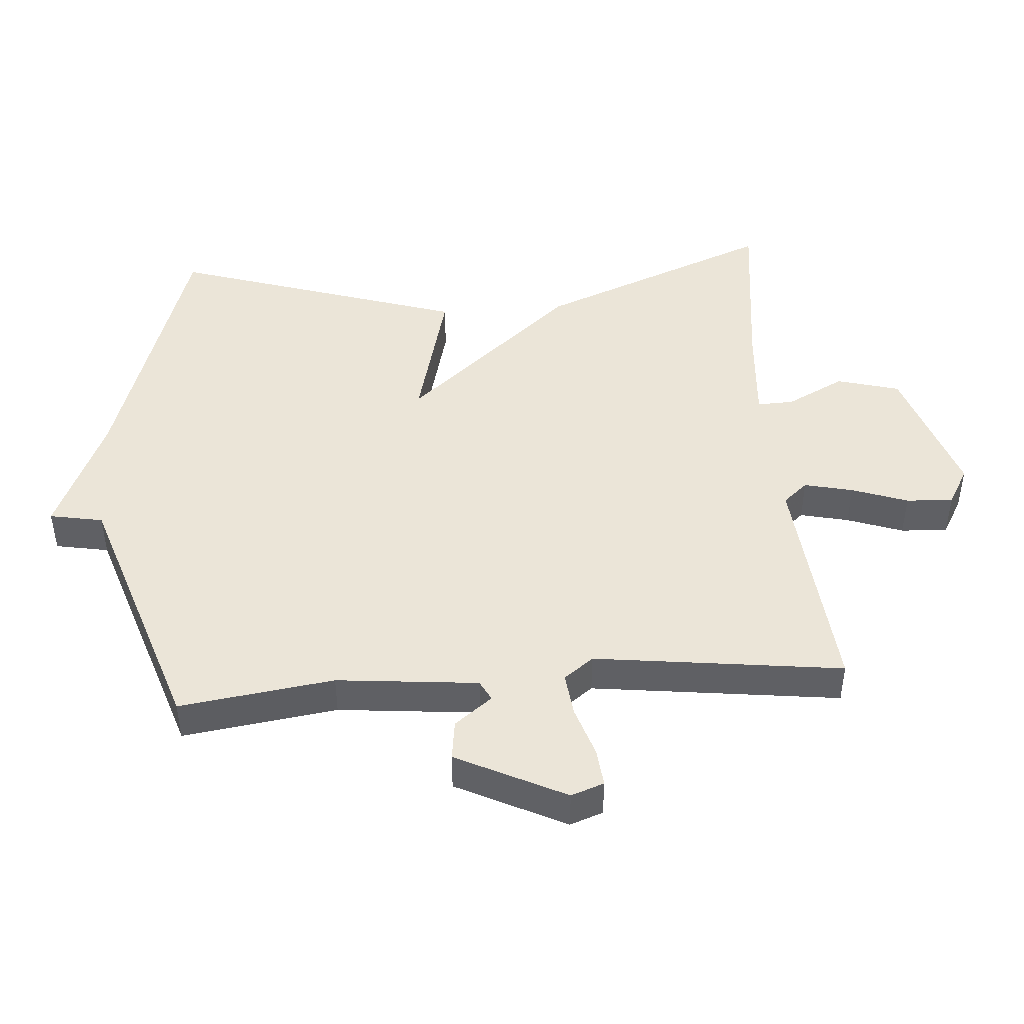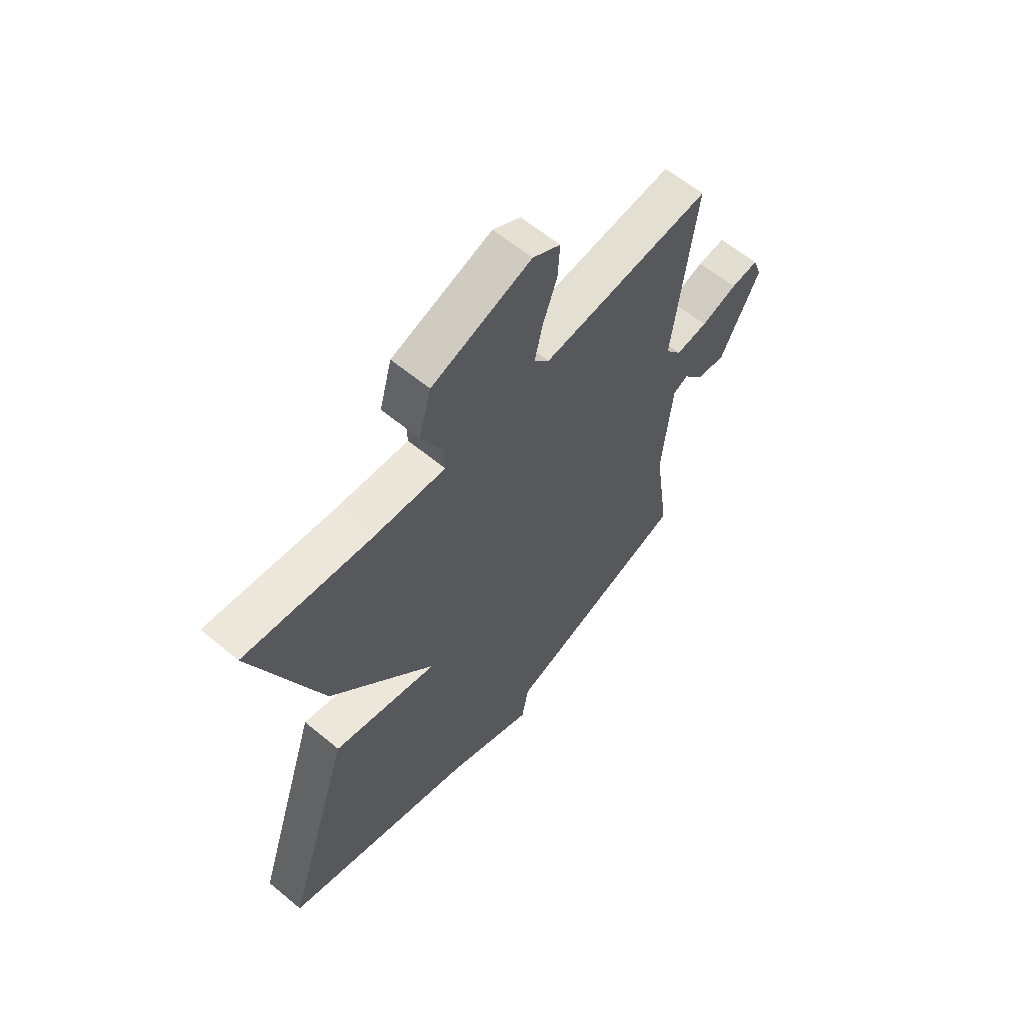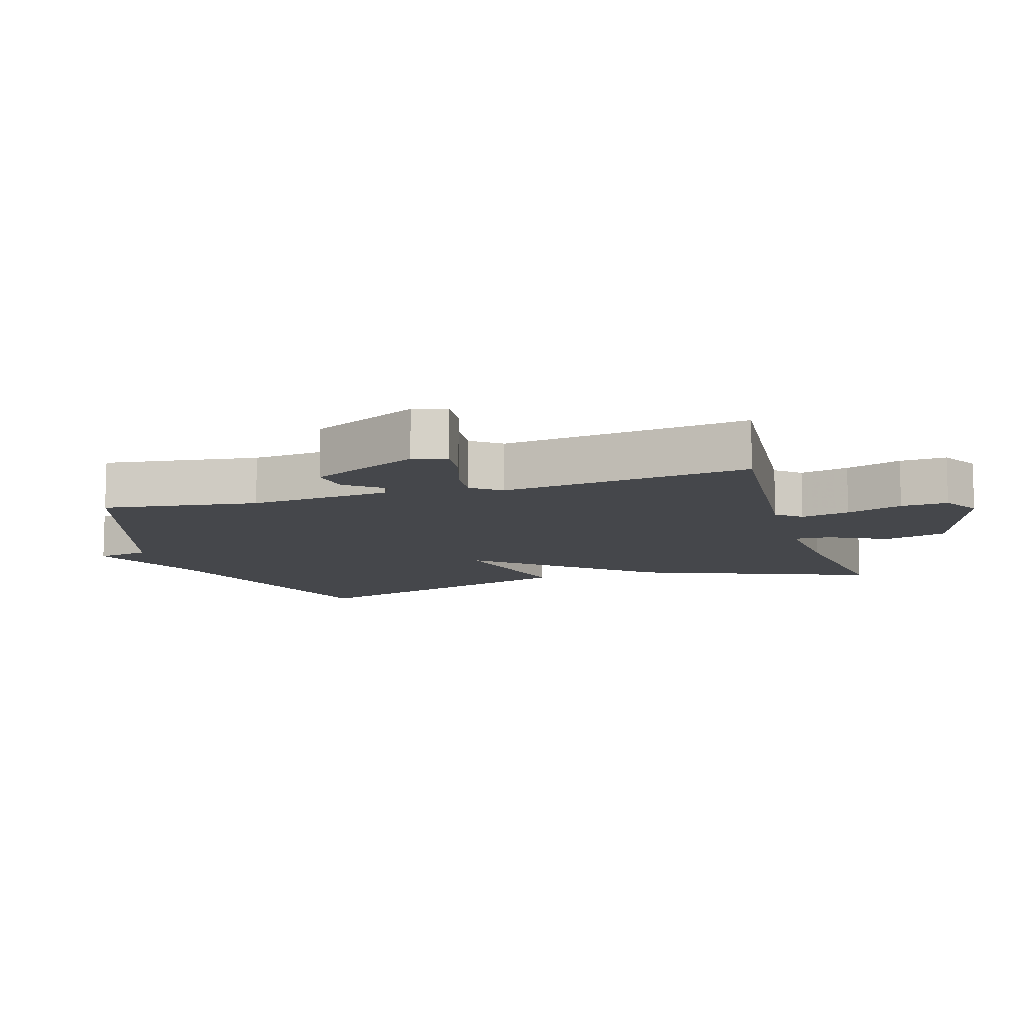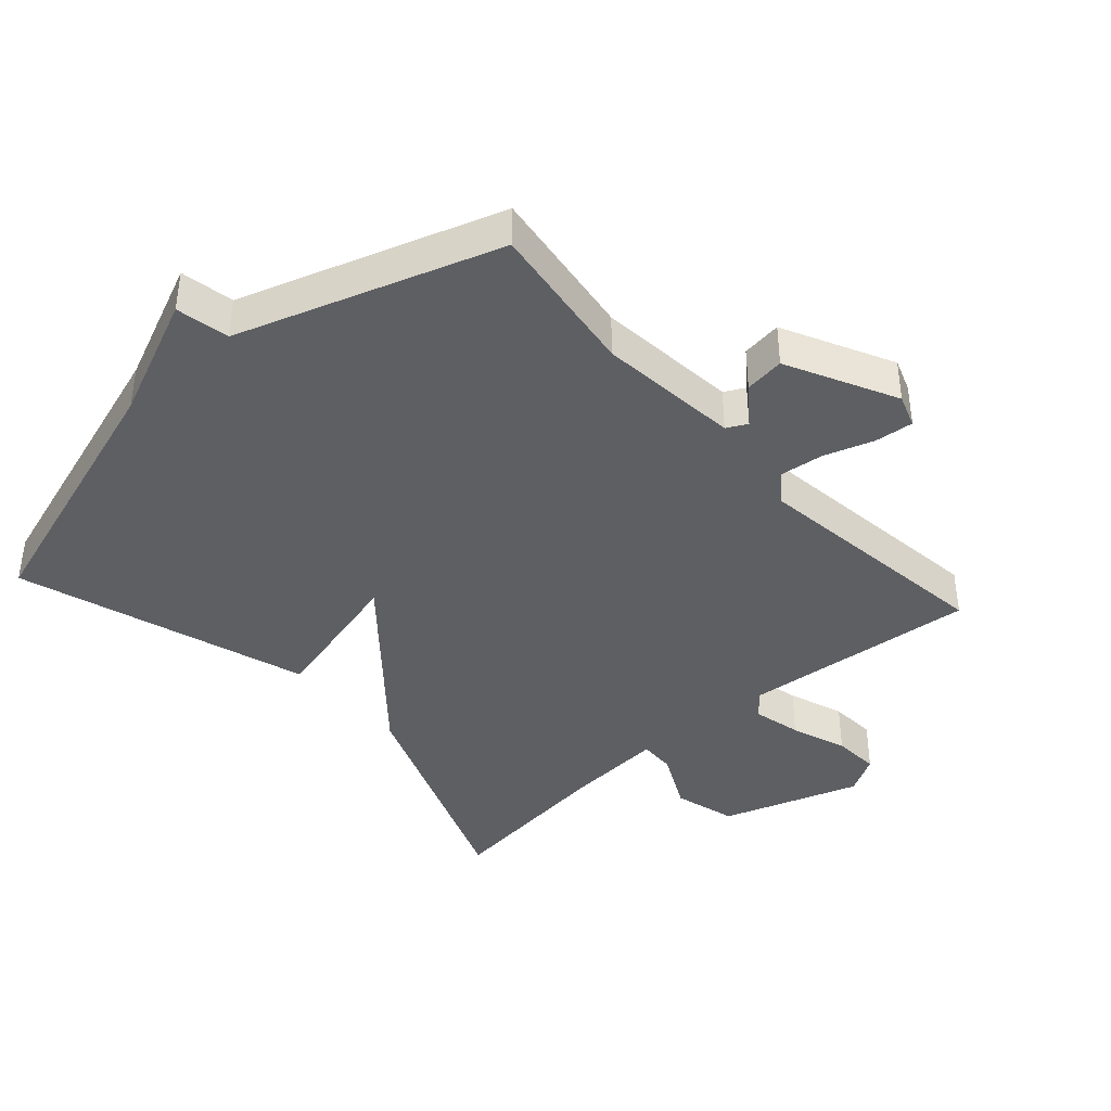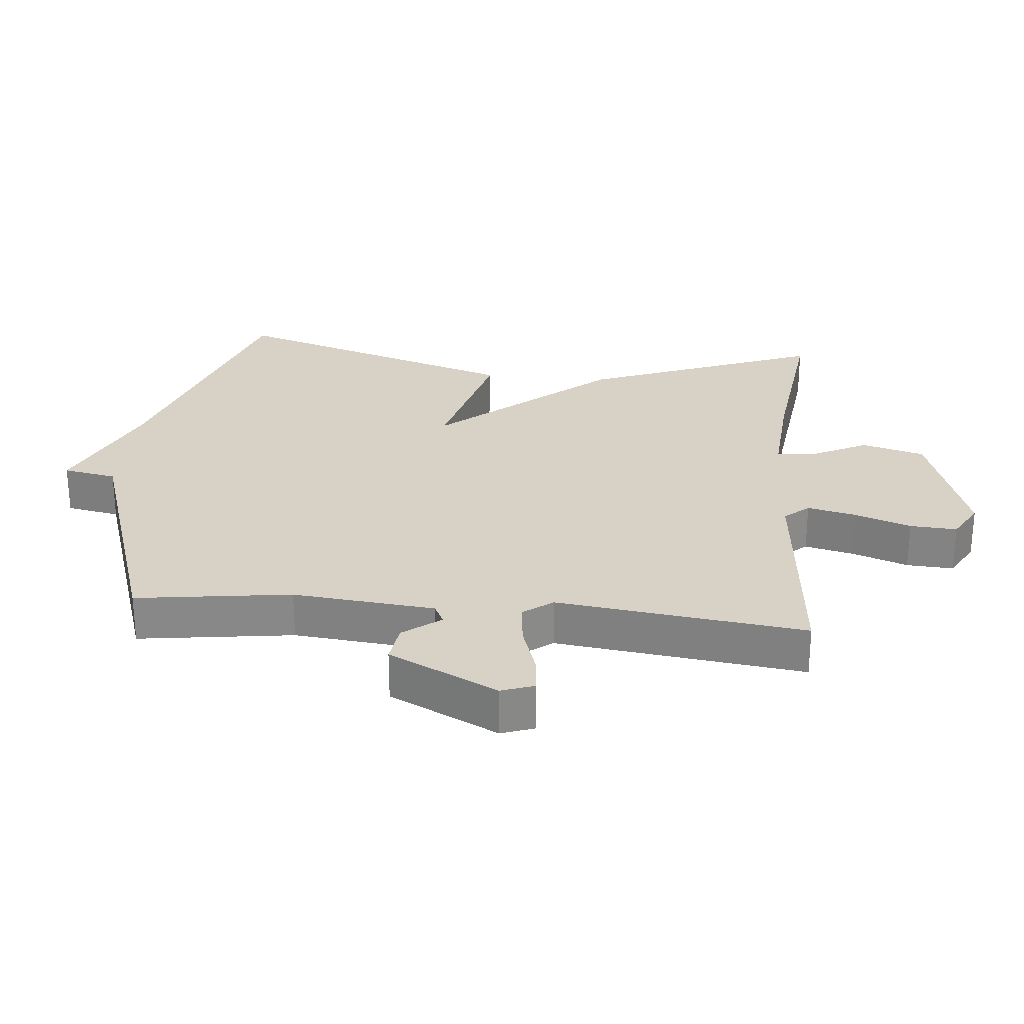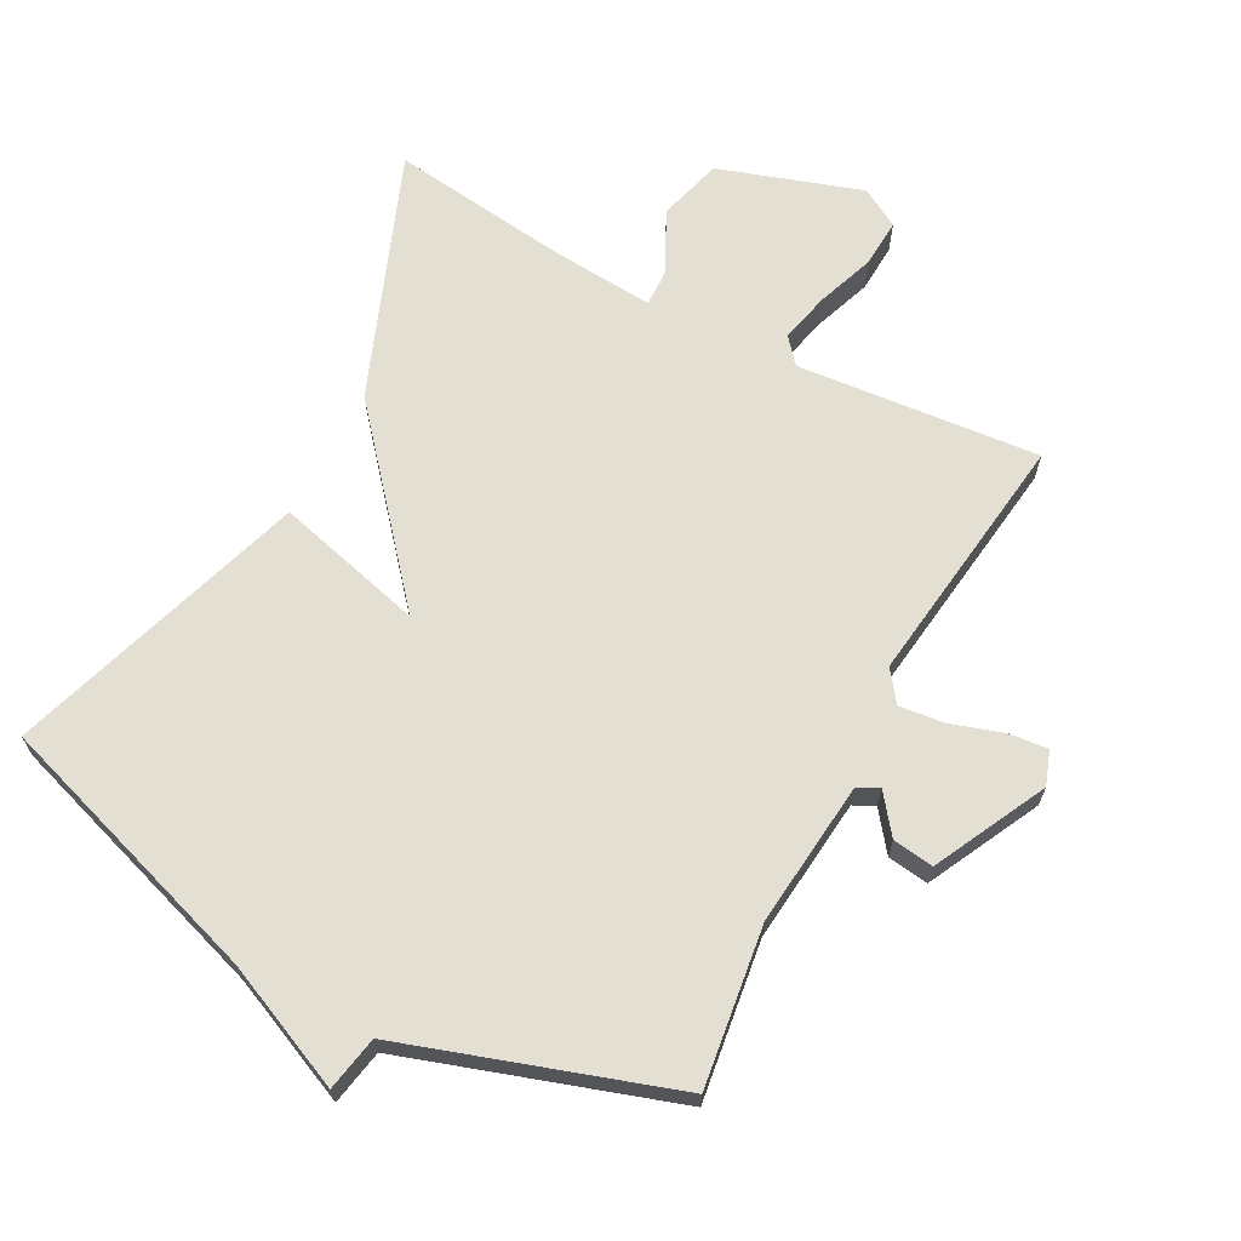
<metadata>
{"format":"obj","ext":"obj","renderer":"f3d","projection":"perspective","resolution":1024,"background":"white","views":[{"elev":45.9,"azim":-94.2,"up":"+Y"},{"elev":61.3,"azim":130.2,"up":"+Z"},{"elev":-10.5,"azim":-72.9,"up":"+Y"},{"elev":-40.4,"azim":-138.1,"up":"+Y"},{"elev":27.4,"azim":-84.5,"up":"+Y"},{"elev":66.7,"azim":-151.8,"up":"+Y"}]}
</metadata>
<code>
v 0.5 0.07 0.5
v 0.359 0.07 0.143
v 0.139 0.07 -0.113
v 0.359 0.07 -0.057
v 0.5 0.07 -0.5
v 0.093 0.07 -0.631
v -0.092 0.07 -0.712
v -0.107 0.07 -0.631
v -0.5 0.07 -0.5
v -0.467 0.07 -0.265
v -0.488 0.07 -0.05
v -0.519 0.07 -0.034
v -0.563 0.07 -0.091
v -0.624 0.07 -0.099
v -0.706 0.07 0.067
v -0.688 0.07 0.117
v -0.63 0.07 0.111
v -0.554 0.07 0.086
v -0.487 0.07 0.078
v -0.453 0.07 0.123
v -0.5 0.07 0.5
v -0.143 0.07 0.466
v -0.111 0.07 0.503
v -0.128 0.07 0.577
v -0.158 0.07 0.662
v -0.162 0.07 0.733
v -0.104 0.07 0.766
v 0.105 0.07 0.696
v 0.131 0.07 0.601
v 0.086 0.07 0.512
v 0.084 0.07 0.457
v 0.236 0.07 0.468
v 0.5 0 0.5
v 0.359 0 0.143
v 0.139 0 -0.113
v 0.359 0 -0.057
v 0.5 0 -0.5
v 0.093 0 -0.631
v -0.092 0 -0.712
v -0.107 0 -0.631
v -0.5 0 -0.5
v -0.467 0 -0.265
v -0.488 0 -0.05
v -0.519 0 -0.034
v -0.563 0 -0.091
v -0.624 0 -0.099
v -0.706 0 0.067
v -0.688 0 0.117
v -0.63 0 0.111
v -0.554 0 0.086
v -0.487 0 0.078
v -0.453 0 0.123
v -0.5 0 0.5
v -0.143 0 0.466
v -0.111 0 0.503
v -0.128 0 0.577
v -0.158 0 0.662
v -0.162 0 0.733
v -0.104 0 0.766
v 0.105 0 0.696
v 0.131 0 0.601
v 0.086 0 0.512
v 0.084 0 0.457
v 0.236 0 0.468
f 28 29 30
f 27 28 30
f 26 27 30
f 25 26 30
f 24 25 30
f 23 24 30 31
f 22 23 31
f 20 21 22
f 19 20 22 31
f 16 17 18
f 15 16 18
f 14 15 18
f 13 14 18
f 12 13 18
f 11 12 18 19
f 19 31 32
f 11 19 32
f 10 11 32
f 6 7 8
f 6 8 9
f 5 6 9
f 4 5 9
f 3 4 9
f 9 10 32
f 3 9 32
f 2 3 32
f 1 2 32
f 62 61 60
f 62 60 59
f 62 59 58
f 62 58 57
f 62 57 56
f 63 62 56 55
f 63 55 54
f 54 53 52
f 63 54 52 51
f 50 49 48
f 50 48 47
f 50 47 46
f 50 46 45
f 50 45 44
f 51 50 44 43
f 64 63 51
f 64 51 43
f 64 43 42
f 40 39 38
f 41 40 38
f 41 38 37
f 41 37 36
f 41 36 35
f 64 42 41
f 64 41 35
f 64 35 34
f 64 34 33
f 1 33 34 2
f 2 34 35 3
f 3 35 36 4
f 4 36 37 5
f 5 37 38 6
f 6 38 39 7
f 7 39 40 8
f 8 40 41 9
f 9 41 42 10
f 10 42 43 11
f 11 43 44 12
f 12 44 45 13
f 13 45 46 14
f 14 46 47 15
f 15 47 48 16
f 16 48 49 17
f 17 49 50 18
f 18 50 51 19
f 19 51 52 20
f 20 52 53 21
f 21 53 54 22
f 22 54 55 23
f 23 55 56 24
f 24 56 57 25
f 25 57 58 26
f 26 58 59 27
f 27 59 60 28
f 28 60 61 29
f 29 61 62 30
f 30 62 63 31
f 31 63 64 32
f 32 64 33 1

</code>
